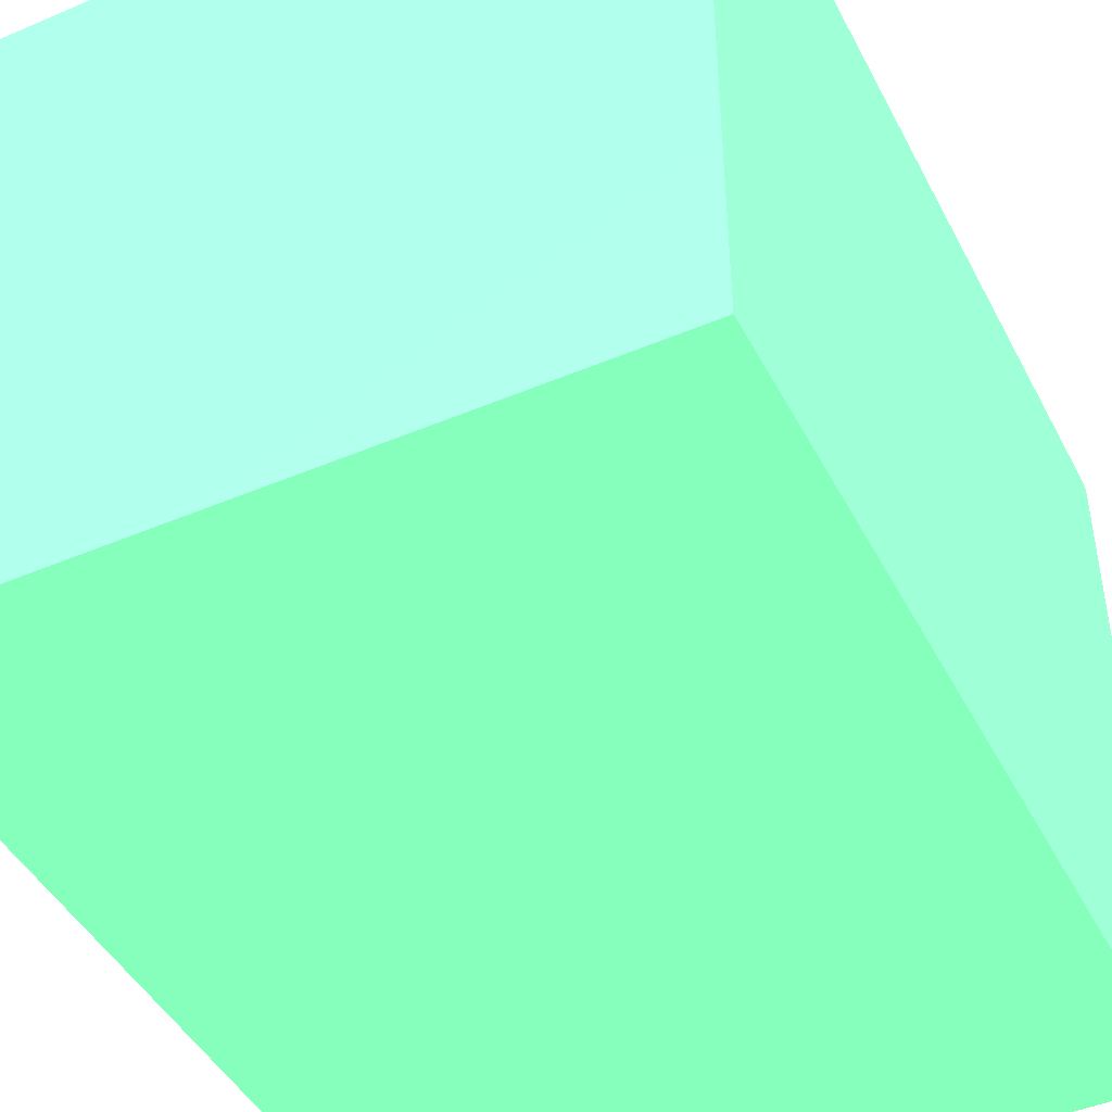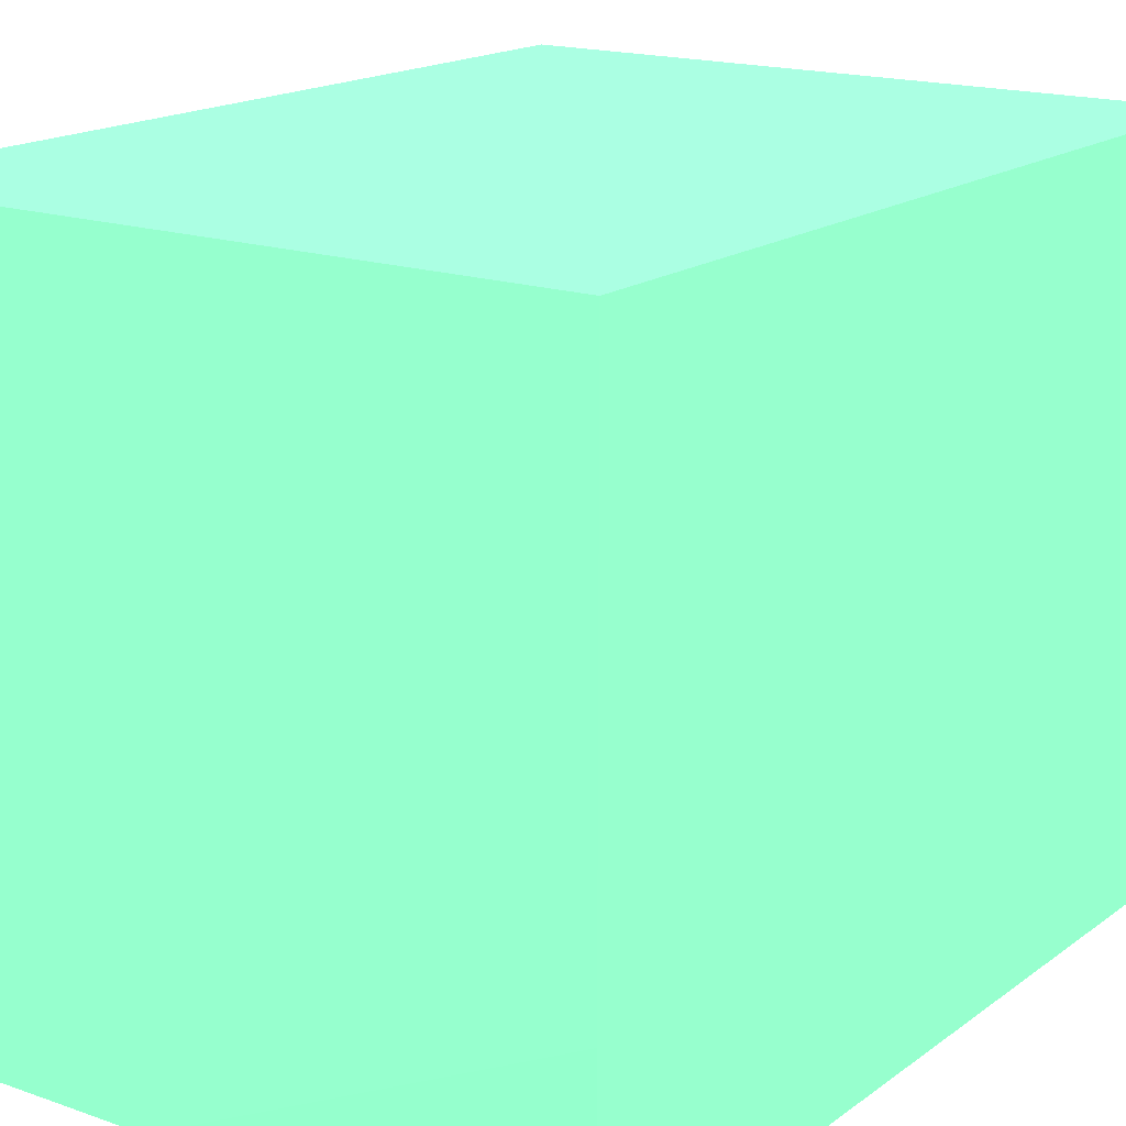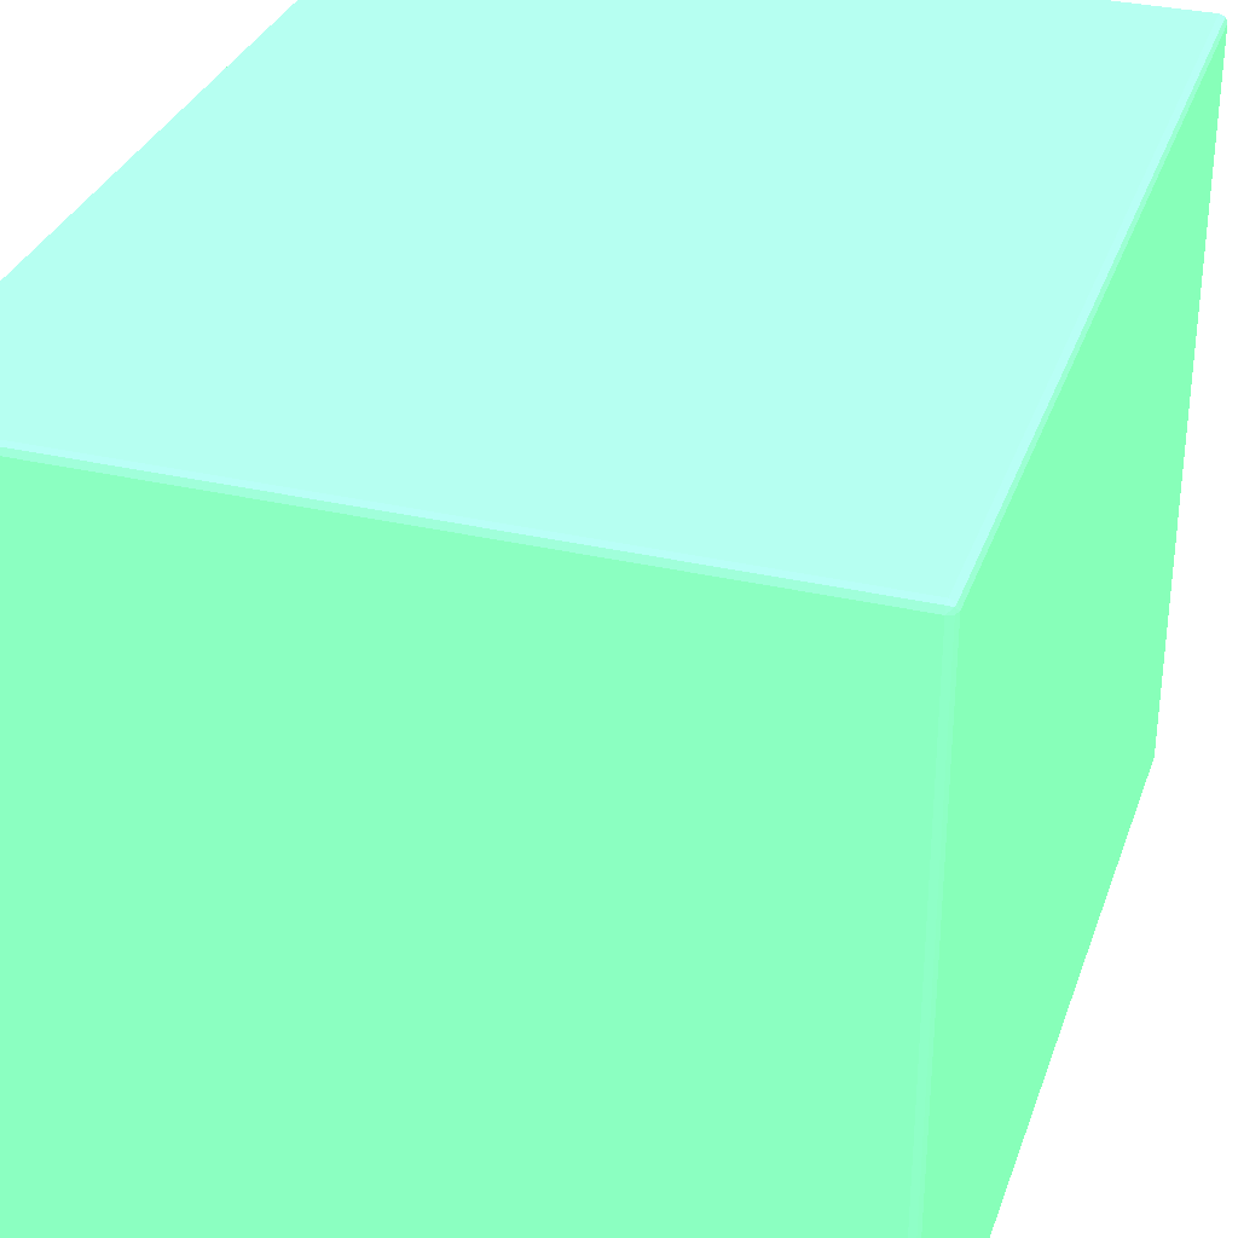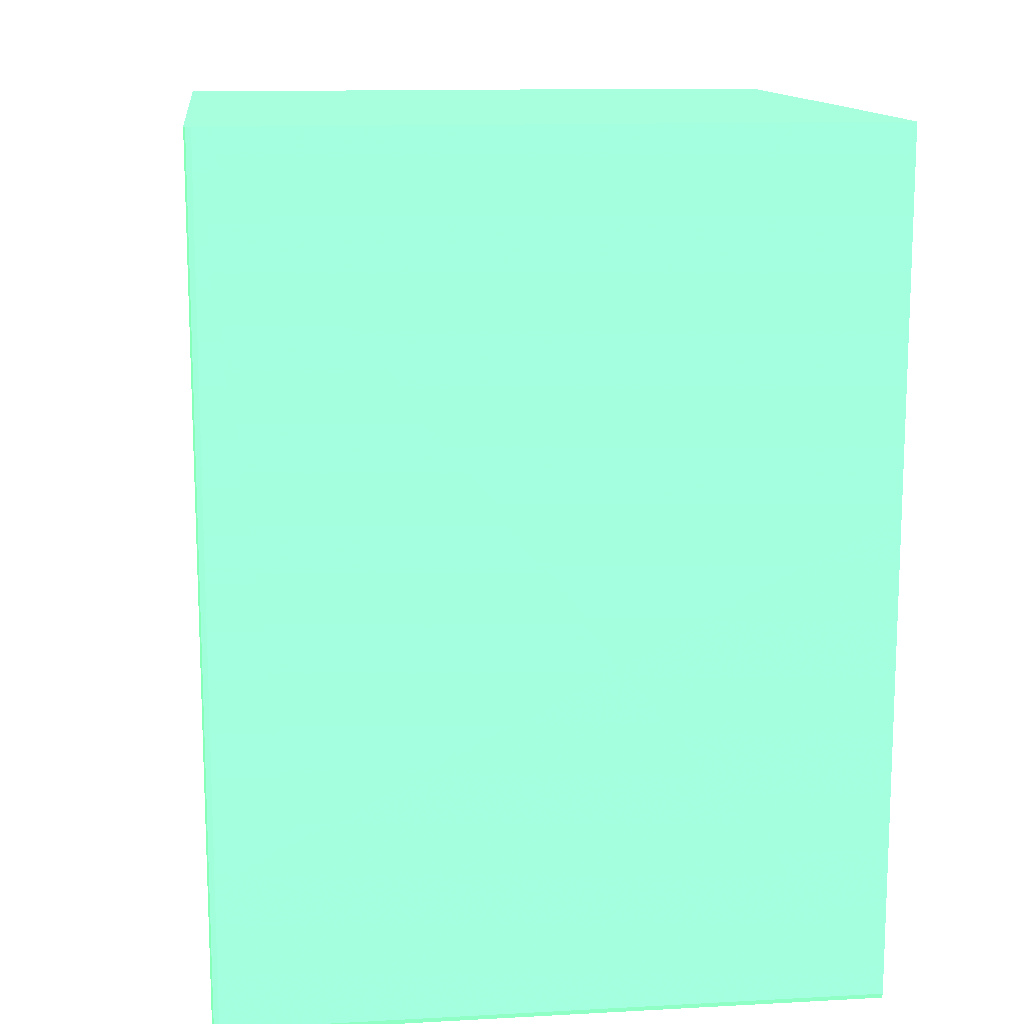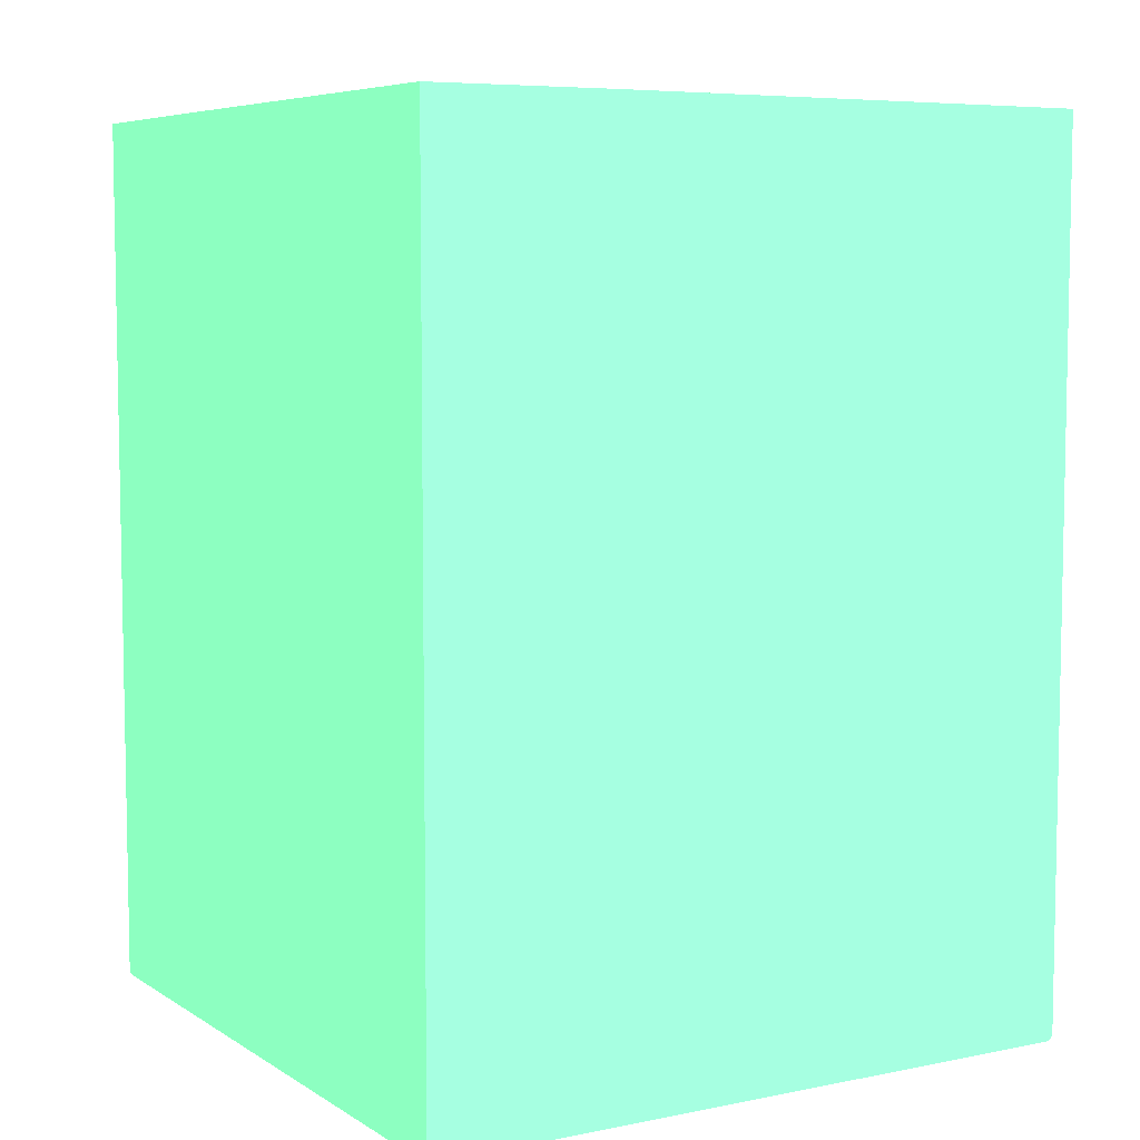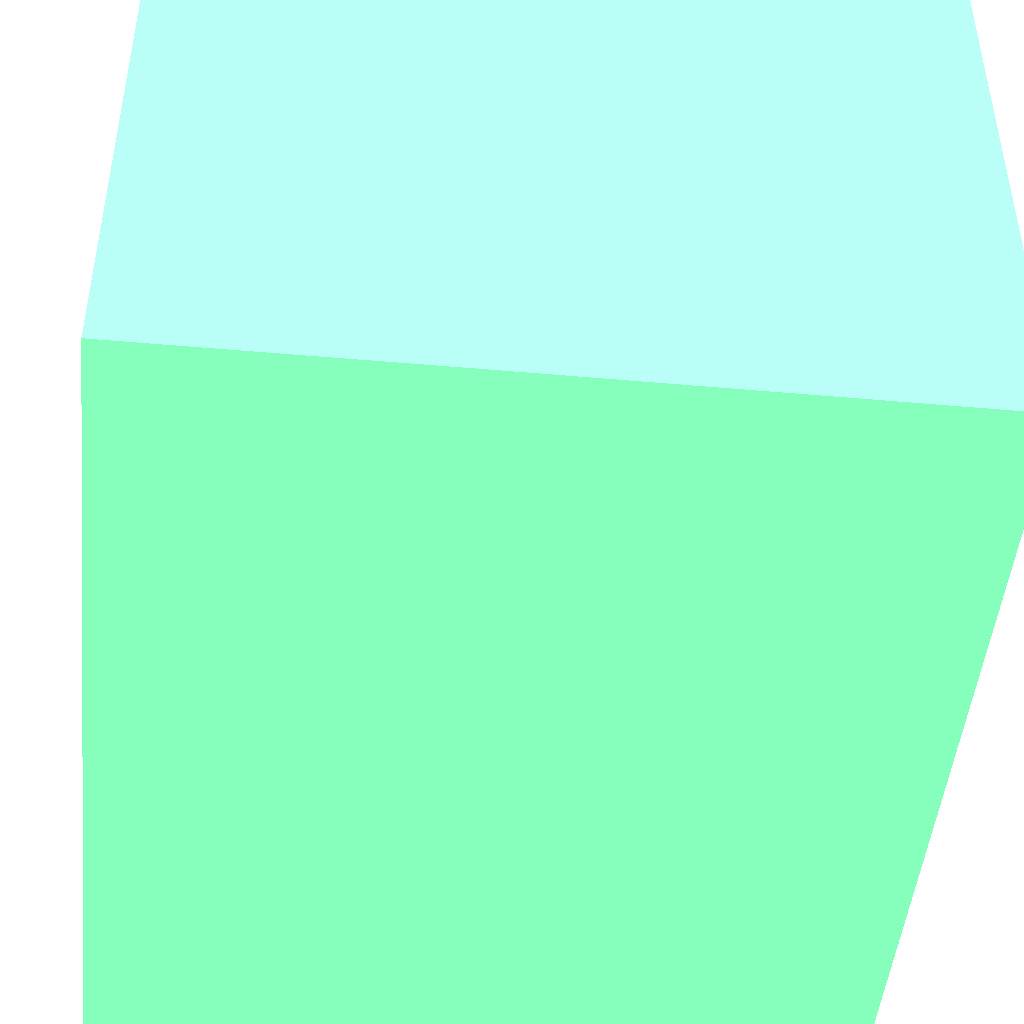
<metadata>
{"format":"obj","ext":"obj","renderer":"f3d","projection":"perspective","resolution":1024,"background":"white","views":[{"elev":-45.1,"azim":-153.7,"up":"+Z"},{"elev":17.1,"azim":-144.8,"up":"+Z"},{"elev":32.2,"azim":18.0,"up":"+Z"},{"elev":13.1,"azim":83.0,"up":"+Y"},{"elev":6.6,"azim":-120.7,"up":"+Y"},{"elev":-47.3,"azim":174.3,"up":"+Z"}]}
</metadata>
<code>
v 0.03781 0.01165 0.03821 0.3804 0.7882 0.5255
v 0.03785 0.01165 0.03819 0.3804 0.7882 0.5255
v 6.1e-06 0.01165 0.03821 0.3804 0.7882 0.5255
v 0.03781 -0.03781 0.03821 0.3804 0.7882 0.5255
v 0.0381 0.01165 0.0381 0.3804 0.7882 0.5255
v 0.0381 -0.03781 0.0381 0.3804 0.7882 0.5255
v 6.1e-06 0.01165 0.01028 0.3804 0.7882 0.5255
v 6.1e-06 -0.03781 0.03821 0.3804 0.7882 0.5255
v 6.1e-06 -0.03795 0.03816 0.3804 0.7882 0.5255
v 0.03781 -0.0381 0.0381 0.3804 0.7882 0.5255
v 0.03807 -0.03807 0.03807 0.3804 0.7882 0.5255
v 0.03821 0.01165 0.03781 0.3804 0.7882 0.5255
v 0.03821 -0.03781 0.03781 0.3804 0.7882 0.5255
v 0.02273 0.01165 -2.39e-06 0.3804 0.7882 0.5255
v 6.1e-06 0.01161 -2.39e-06 0.3804 0.7882 0.5255
v 6.1e-06 -0.0381 0.0381 0.3804 0.7882 0.5255
v 0.03781 -0.03821 0.03781 0.3804 0.7882 0.5255
v 0.0381 -0.0381 0.03781 0.3804 0.7882 0.5255
v 0.03821 0.01165 -2.39e-06 0.3804 0.7882 0.5255
v 0.03821 -0.03781 -2.39e-06 0.3804 0.7882 0.5255
v 6.1e-06 -0.03821 -2.39e-06 0.3804 0.7882 0.5255
v 6.1e-06 -0.03821 0.03781 0.3804 0.7882 0.5255
v 0.03781 -0.03821 -2.39e-06 0.3804 0.7882 0.5255
v 0.0381 -0.0381 -2.39e-06 0.3804 0.7882 0.5255
f 1 2 5
f 1 5 12
f 1 12 19
f 1 19 14
f 1 14 7
f 1 7 3
f 1 3 8
f 1 8 4
f 1 4 2
f 2 4 6
f 2 6 5
f 3 7 15
f 3 15 21
f 3 21 22
f 3 22 16
f 3 16 9
f 3 9 8
f 4 8 9
f 4 9 10
f 4 10 11
f 4 11 6
f 5 6 13
f 5 13 12
f 6 11 13
f 7 14 15
f 9 16 10
f 10 16 22
f 10 22 17
f 10 17 11
f 11 17 18
f 11 18 13
f 12 13 20
f 12 20 19
f 13 18 24
f 13 24 20
f 14 19 20
f 14 20 24
f 14 24 23
f 14 23 21
f 14 21 15
f 17 22 21
f 17 21 23
f 17 23 24
f 17 24 18

</code>
